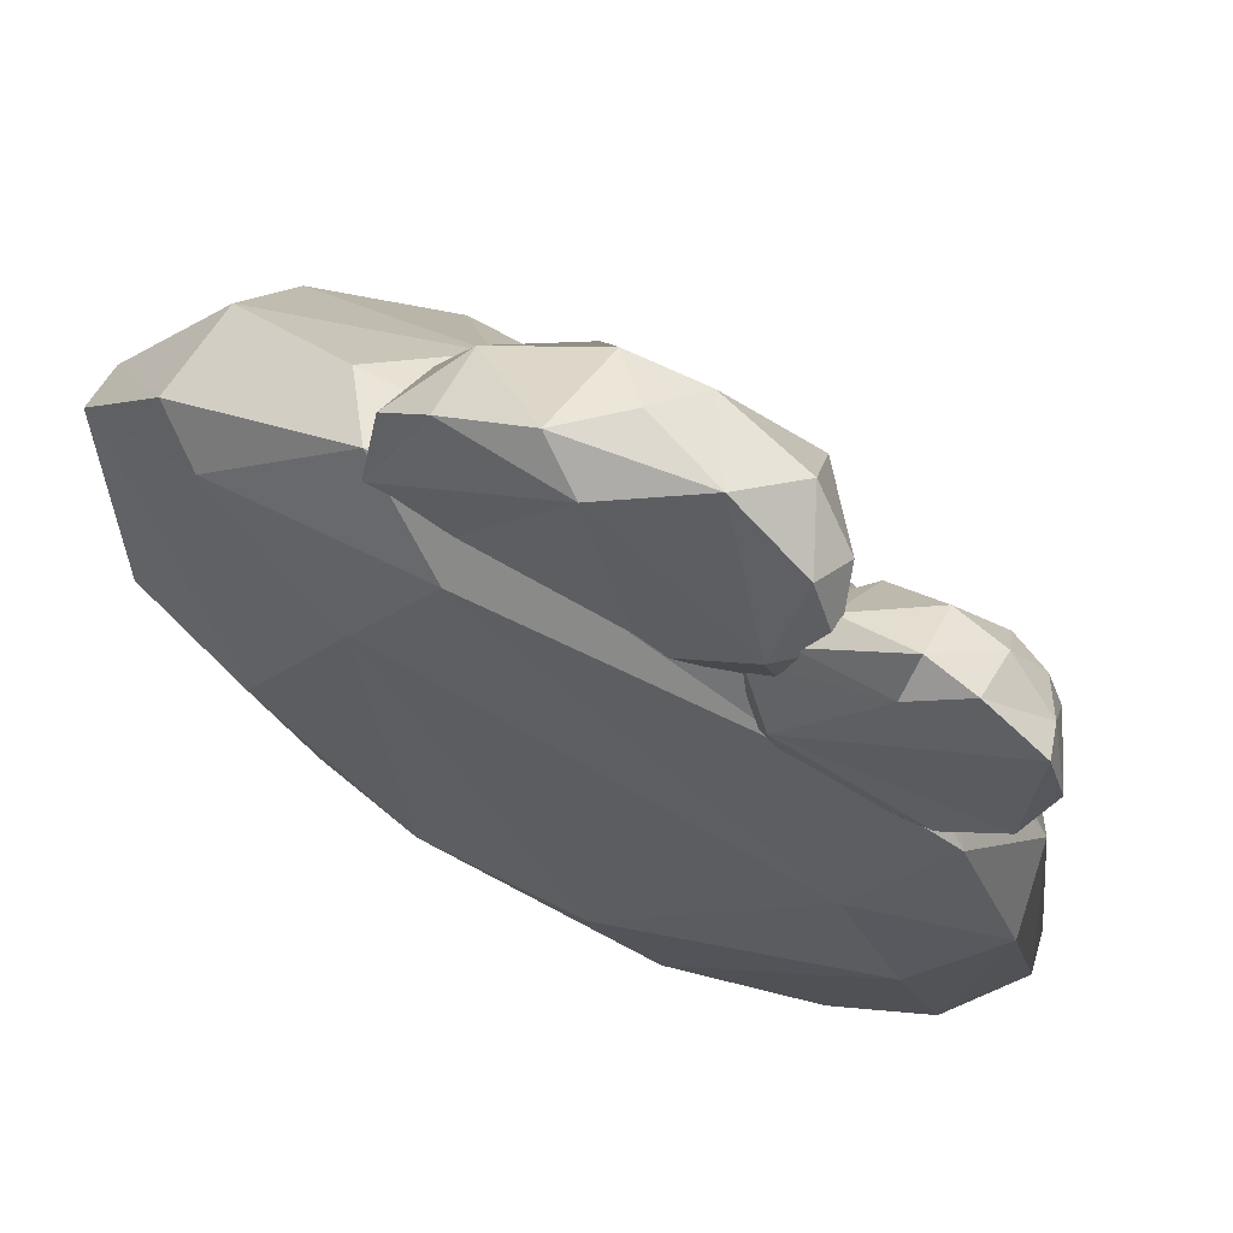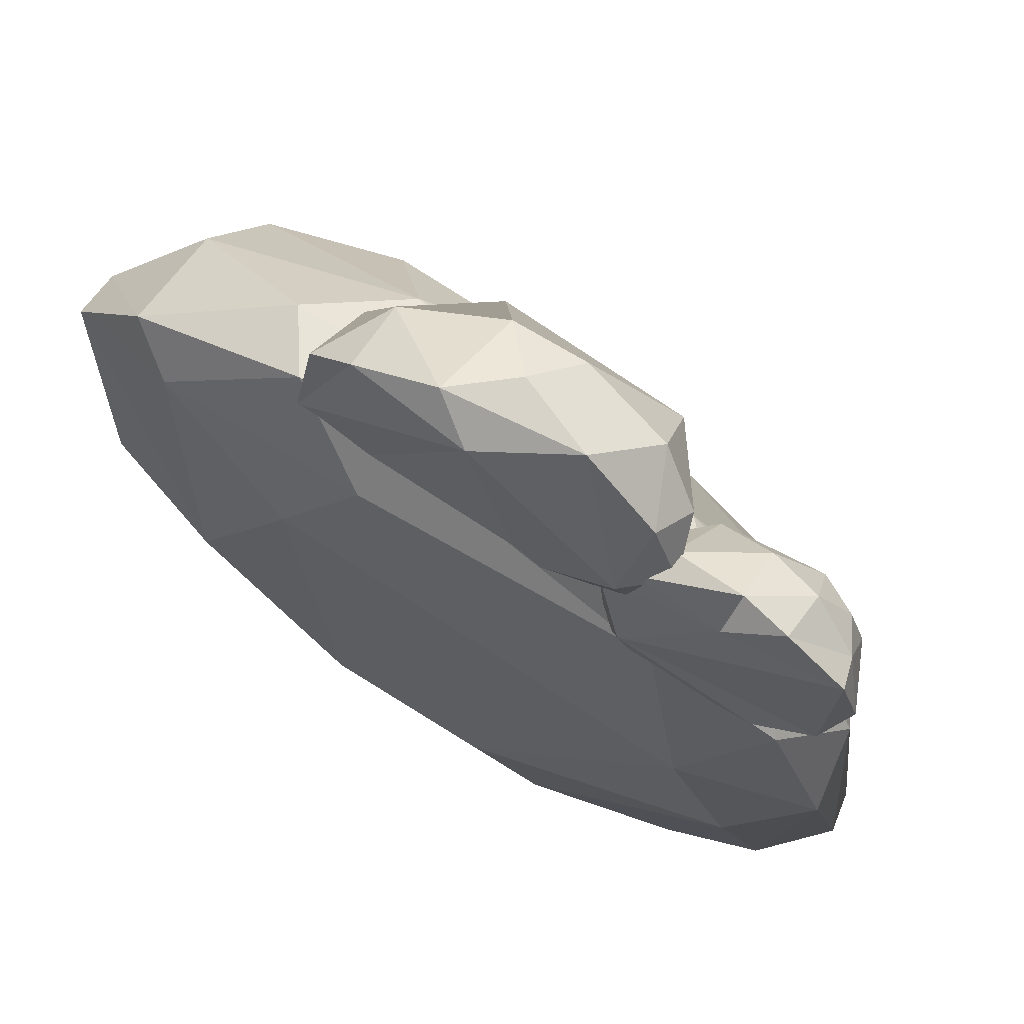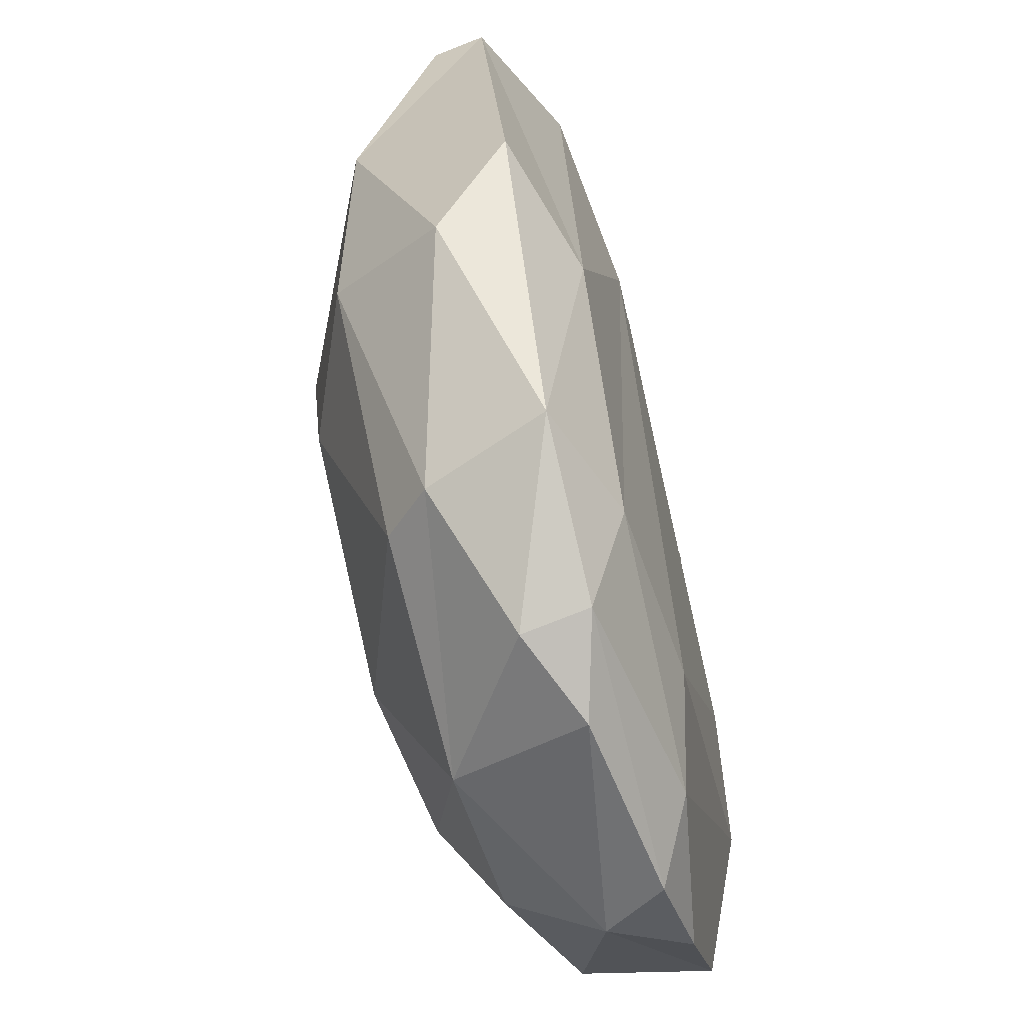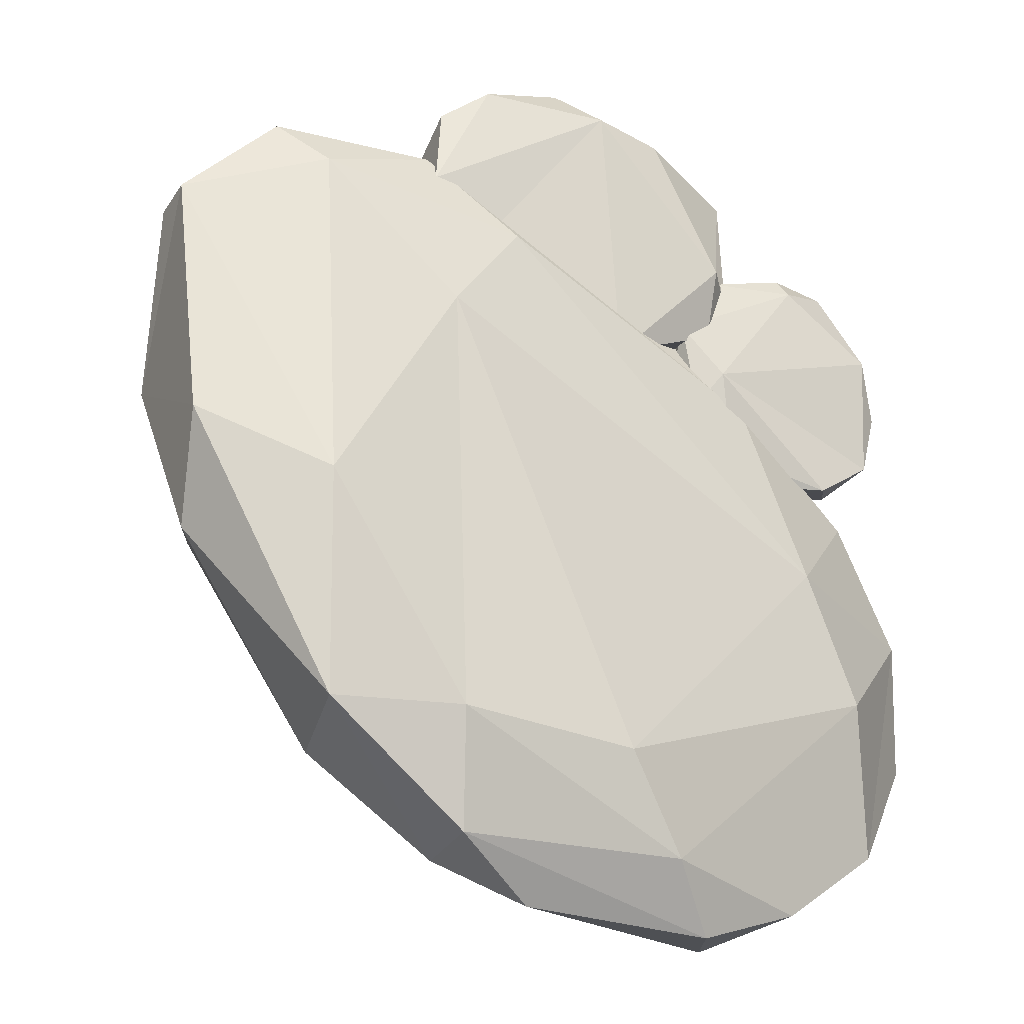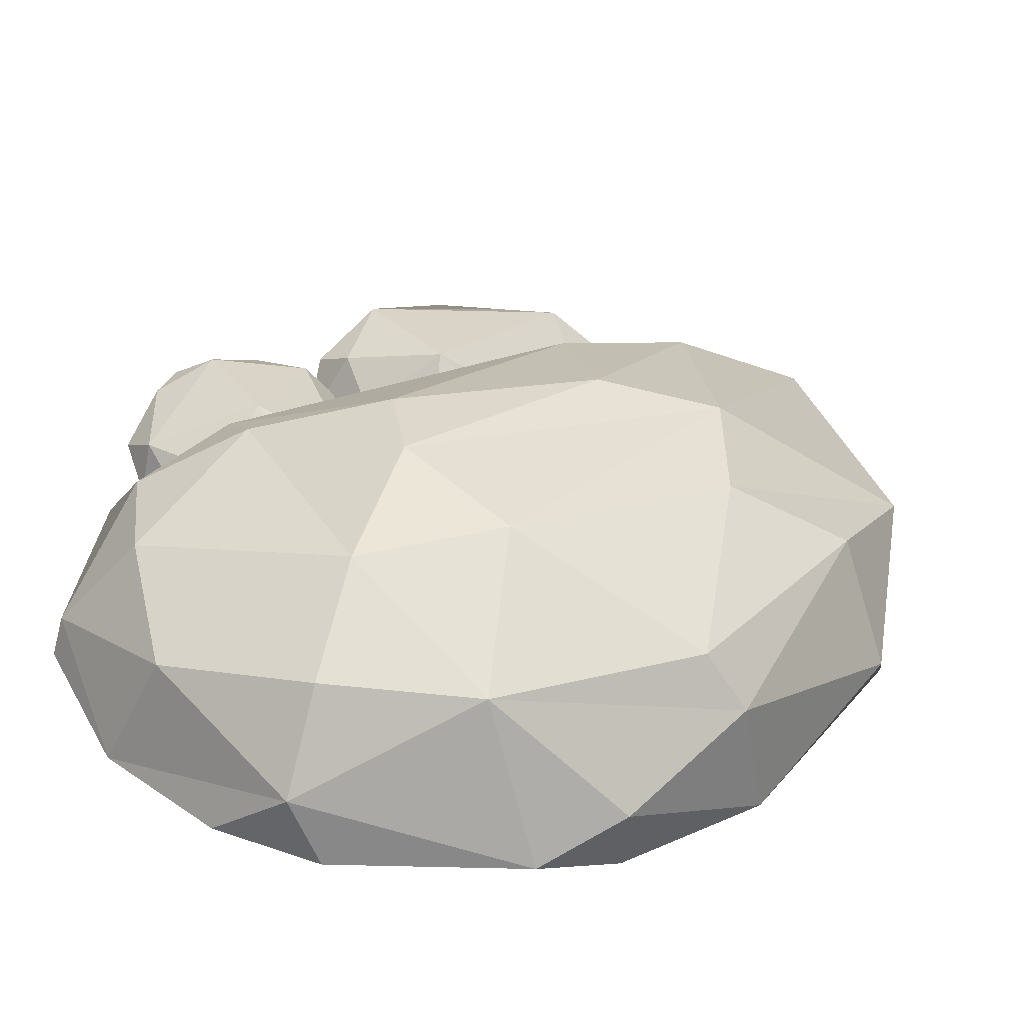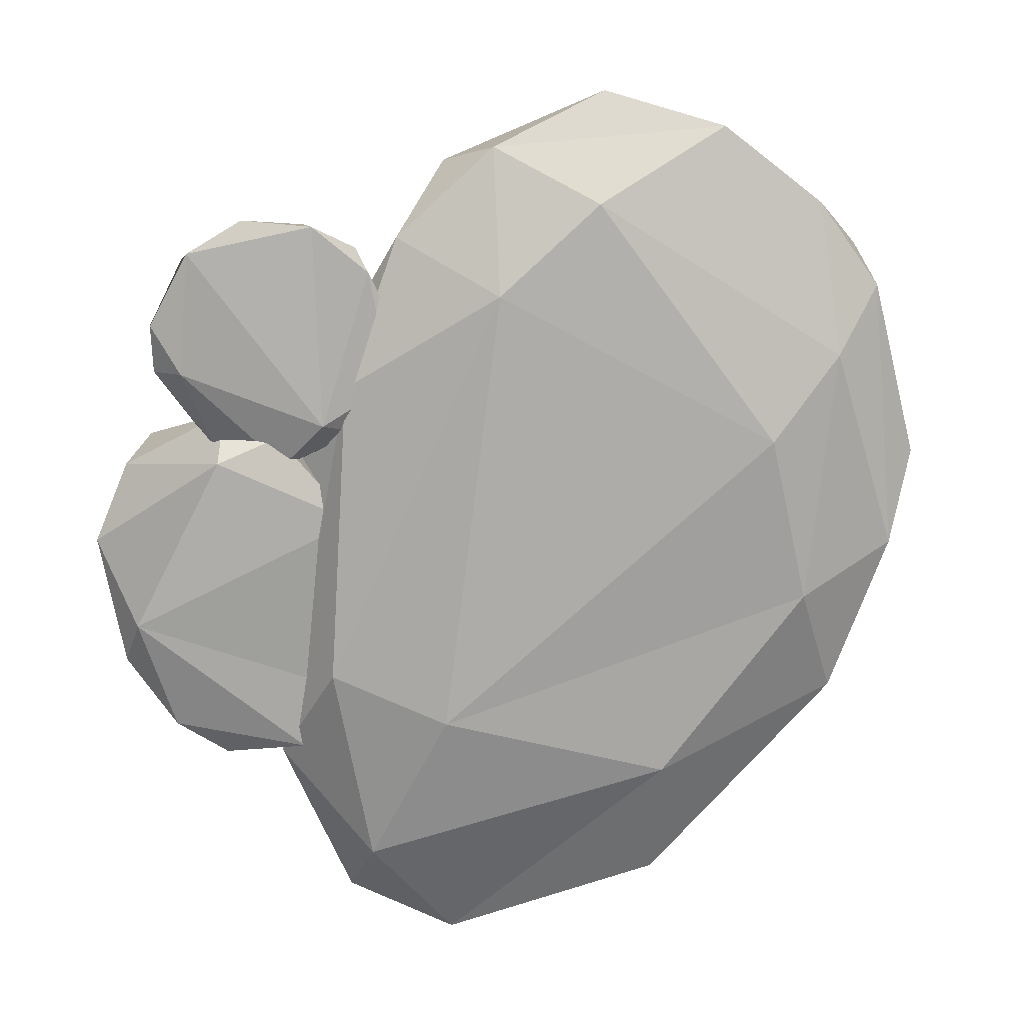
<metadata>
{"format":"obj","ext":"obj","renderer":"f3d","projection":"perspective","resolution":1024,"background":"white","views":[{"elev":61.4,"azim":22.5,"up":"+Z"},{"elev":65.6,"azim":28.0,"up":"+Z"},{"elev":-58.6,"azim":-74.5,"up":"+Z"},{"elev":-25.3,"azim":-32.8,"up":"+Z"},{"elev":-55.0,"azim":170.5,"up":"+Z"},{"elev":-74.6,"azim":106.4,"up":"+Y"}]}
</metadata>
<code>
v 73.17 3.157 -68.04
v 53.32 -6.103 -13.11
v 42.77 -0.1096 24.69
v -7.728 44.26 36.91
v 66.01 27.84 -69.23
v -7.05 8.158 -89.23
v 31.54 4.076 -90.52
v -58.34 -6.103 -17.44
v 86.94 8.158 -45.9
v -33.65 4.076 63.87
v -5.071 17.39 54.71
v 37.57 28.93 27.55
v 12.47 31.88 40.32
v -67.04 25.07 56.02
v -12.13 56.53 3.779
v 56.1 43.62 -12.37
v 73.61 35.6 -44.54
v 65.86 -4.809 -38.55
v 20.62 -3.396 -78.43
v -24.16 2.819 -79.13
v 70.31 2.819 4.889
v -83.44 2.148 -8.297
v -86.94 6.289 40.22
v -80.61 33.13 8.34
v -60.28 -3.269 50.44
v -68.78 3.157 58.6
v 48.29 15.76 27.73
v 31.64 6.289 39.35
v -24.95 33.13 54.83
v -41.28 16.9 64.47
v -34.6 43.62 45.76
v -61.5 37.74 47.24
v -37.64 54.88 2.306
v 28.71 52.18 -7.509
v 25.92 54.88 -27.87
v 33.67 48.54 -56.57
v 5.258 53.21 -47.05
v 37.38 35.6 -78.09
v -38.6 52.18 -21.75
v -34.64 37.74 -57.39
v 6.485 36.98 -78.05
v -23.17 16.25 -81.06
v 39.47 16.9 -89.25
v 52.09 2.819 -83.29
v -28.59 -4.959 -57.72
v -52.63 3.157 -58.1
v 7.226 -7.356 -60.09
v -33.72 -8.545 24.98
v -17.38 -5.027 46.14
v 81.77 16.9 -8.584
v 82.8 2.148 -20.34
v 86.04 16.9 -45.58
v 76.08 33.13 -20.43
v 58.59 25.07 14.26
v 60.36 33.3 4.123
v -77.61 16.9 -25.77
v -85.93 16.25 39.66
v -65.63 40.11 -17.24
v -44.21 27.84 -60.24
v 36.06 2.051 42.28
v 1.449 21.53 87.34
v 31.83 18.09 41.57
v -6.774 5.301 32.51
v -33.1 1.396 58.3
v -2.731 2.649 90.22
v 9.369 11.3 90.52
v 16.81 20.72 86.48
v -7.572 35.66 64.46
v 32.89 28.34 67.15
v 37.37 23.13 52.77
v 35.22 -3.125 55.61
v 39.91 1.832 75.56
v -20.2 2.051 84.16
v 34.73 16.29 79.59
v 24.92 4.087 87.91
v -19.23 16.29 83.17
v 17.41 31.54 46.16
v 16.79 23.13 37.45
v 1.448 24.03 36.66
v 17.25 10.98 33.08
v 13.42 2.649 32.37
v -25.37 2.051 42.28
v 5.345 -3.267 83.91
v 43.24 10.98 70.16
v 44 5.301 52.27
v -32.55 10.98 52.43
v -30.41 4.087 75.87
v -29.64 21.53 64.19
v -21.14 18.09 41.57
v 67.25 1.254 60.68
v 34.22 14.2 28.17
v 68.58 11.91 58.12
v 82.95 3.414 35.37
v 65.14 0.8184 12.58
v 32.44 1.651 24.83
v 30.13 7.403 32.54
v 32.35 13.66 38.24
v 55.5 23.6 27.58
v 46.32 18.73 52.98
v 57.97 15.27 59.13
v 55.88 -2.187 57.11
v 37.87 1.108 55.57
v 40.63 1.254 14.98
v 35.27 10.72 51.33
v 29.74 2.607 43.13
v 41.32 10.72 15.83
v 67.06 20.86 47.81
v 74.69 15.27 49.39
v 77.97 15.86 39.71
v 78.38 7.192 50.68
v 79.65 1.651 48.39
v 77.67 1.254 21.2
v 36.51 -2.281 31.46
v 41.97 7.192 58.95
v 57.28 3.414 63.51
v 70.12 7.192 14.27
v 49.52 2.607 10.31
v 59.47 14.2 13.46
v 77.56 11.91 24.07
f 25 10 26
f 25 49 10
f 26 10 30
f 49 3 10
f 3 21 27
f 3 27 28
f 10 28 11
f 10 3 28
f 28 27 12
f 28 12 13
f 27 54 12
f 13 12 4
f 11 13 29
f 11 28 13
f 29 13 4
f 26 30 14
f 10 11 30
f 30 11 29
f 29 4 31
f 29 31 32
f 14 30 29
f 14 29 32
f 32 31 33
f 31 4 15
f 31 15 33
f 32 33 24
f 24 33 39
f 24 39 58
f 4 34 15
f 4 12 34
f 12 55 34
f 34 55 16
f 15 34 35
f 15 35 33
f 33 35 37
f 35 36 37
f 34 16 35
f 35 16 36
f 16 17 36
f 36 17 5
f 36 5 38
f 37 36 41
f 41 36 38
f 58 39 40
f 33 37 39
f 39 37 40
f 40 37 41
f 40 41 59
f 59 41 42
f 41 6 42
f 59 42 46
f 41 38 43
f 41 43 6
f 38 5 43
f 43 5 1
f 6 43 7
f 7 43 44
f 43 1 44
f 44 1 18
f 19 44 18
f 7 44 19
f 46 42 20
f 42 6 20
f 6 7 20
f 20 7 19
f 20 19 45
f 46 20 45
f 19 47 45
f 46 45 8
f 45 47 48
f 8 45 48
f 19 18 47
f 18 2 47
f 47 2 48
f 49 2 3
f 48 2 49
f 8 48 25
f 25 48 49
f 2 21 3
f 2 51 21
f 21 51 50
f 51 9 50
f 21 50 54
f 27 21 54
f 2 18 51
f 18 1 51
f 9 1 52
f 51 1 9
f 52 1 5
f 52 5 17
f 52 17 53
f 53 17 16
f 54 50 55
f 50 9 52
f 50 53 55
f 50 52 53
f 55 53 16
f 54 55 12
f 8 22 46
f 46 22 56
f 8 23 22
f 8 25 23
f 25 26 23
f 23 26 57
f 22 23 24
f 24 23 57
f 57 26 14
f 57 14 32
f 57 32 24
f 46 56 59
f 56 22 24
f 56 24 58
f 59 56 58
f 59 58 40
f 73 83 65
f 83 75 65
f 75 72 74
f 65 75 66
f 75 74 67
f 66 67 61
f 66 75 67
f 73 65 76
f 65 66 61
f 76 65 61
f 76 61 68
f 76 68 88
f 61 69 68
f 61 67 69
f 67 74 69
f 68 69 77
f 69 70 77
f 77 70 62
f 77 62 78
f 79 77 78
f 88 68 89
f 68 77 89
f 89 77 79
f 89 79 63
f 89 63 82
f 79 78 80
f 79 80 63
f 78 62 80
f 80 62 60
f 63 80 81
f 80 60 81
f 81 60 71
f 63 81 82
f 82 81 83
f 64 82 83
f 81 71 83
f 83 71 75
f 64 83 73
f 71 72 75
f 71 85 72
f 72 85 84
f 72 84 74
f 71 60 85
f 85 60 62
f 85 62 70
f 85 70 84
f 84 70 69
f 74 84 69
f 82 64 86
f 64 73 87
f 64 87 88
f 87 73 76
f 87 76 88
f 82 86 89
f 86 64 88
f 89 86 88
f 103 113 95
f 113 105 95
f 105 102 104
f 95 105 96
f 105 104 97
f 96 97 91
f 96 105 97
f 103 95 106
f 95 96 91
f 106 95 91
f 106 91 98
f 106 98 118
f 91 99 98
f 91 97 99
f 97 104 99
f 98 99 107
f 99 100 107
f 107 100 92
f 107 92 108
f 109 107 108
f 118 98 119
f 98 107 119
f 119 107 109
f 119 109 93
f 119 93 112
f 109 108 110
f 109 110 93
f 108 92 110
f 110 92 90
f 93 110 111
f 110 90 111
f 111 90 101
f 93 111 112
f 112 111 113
f 94 112 113
f 111 101 113
f 113 101 105
f 94 113 103
f 101 102 105
f 101 115 102
f 102 115 114
f 102 114 104
f 101 90 115
f 115 90 92
f 115 92 100
f 115 100 114
f 114 100 99
f 104 114 99
f 112 94 116
f 94 103 117
f 94 117 118
f 117 103 106
f 117 106 118
f 112 116 119
f 116 94 118
f 119 116 118

</code>
